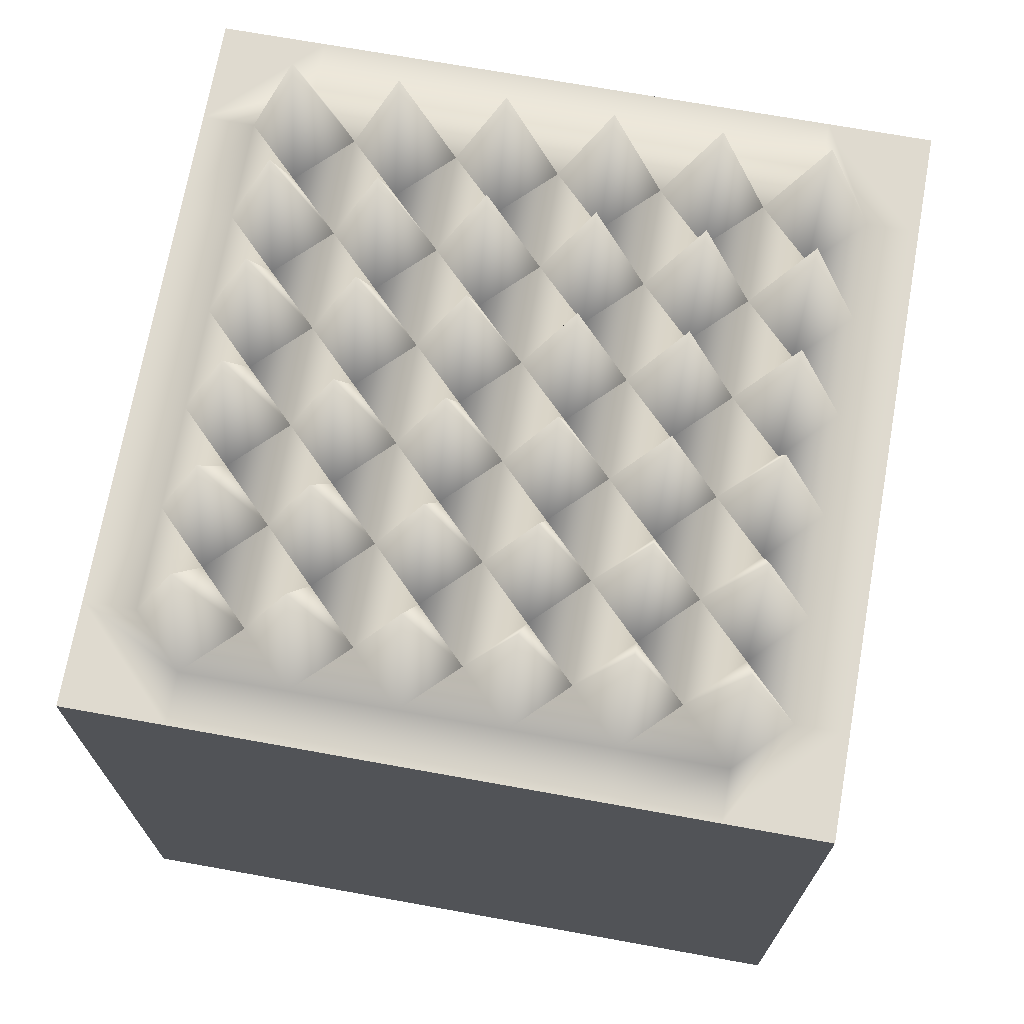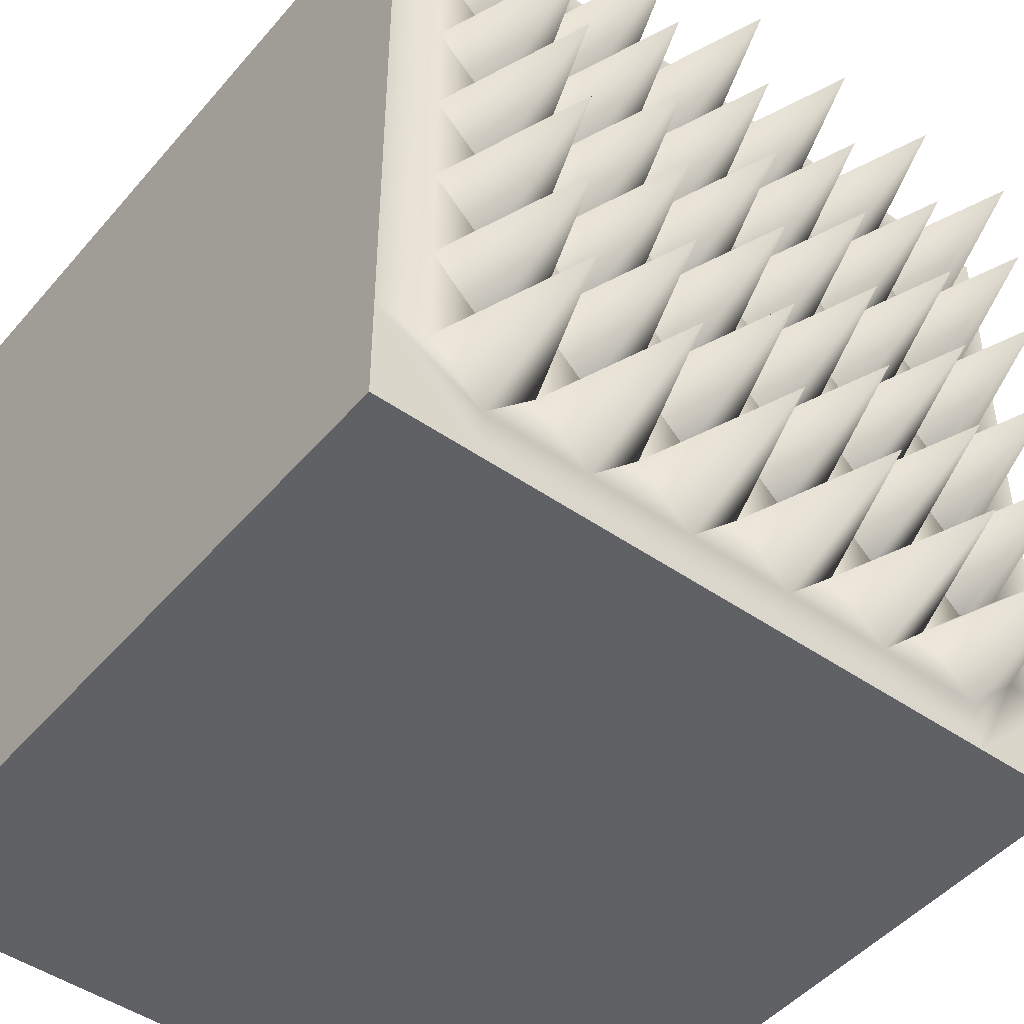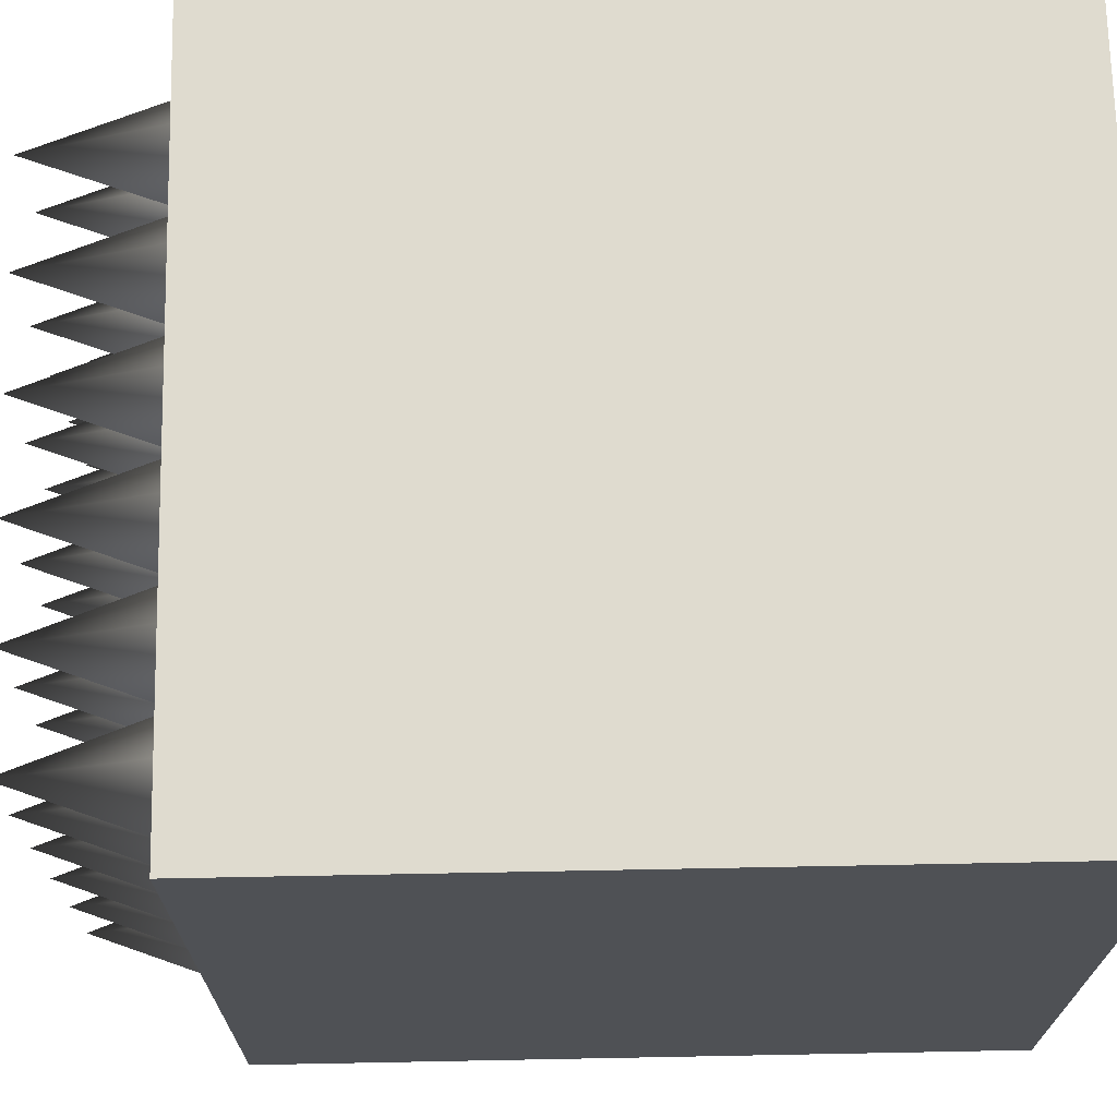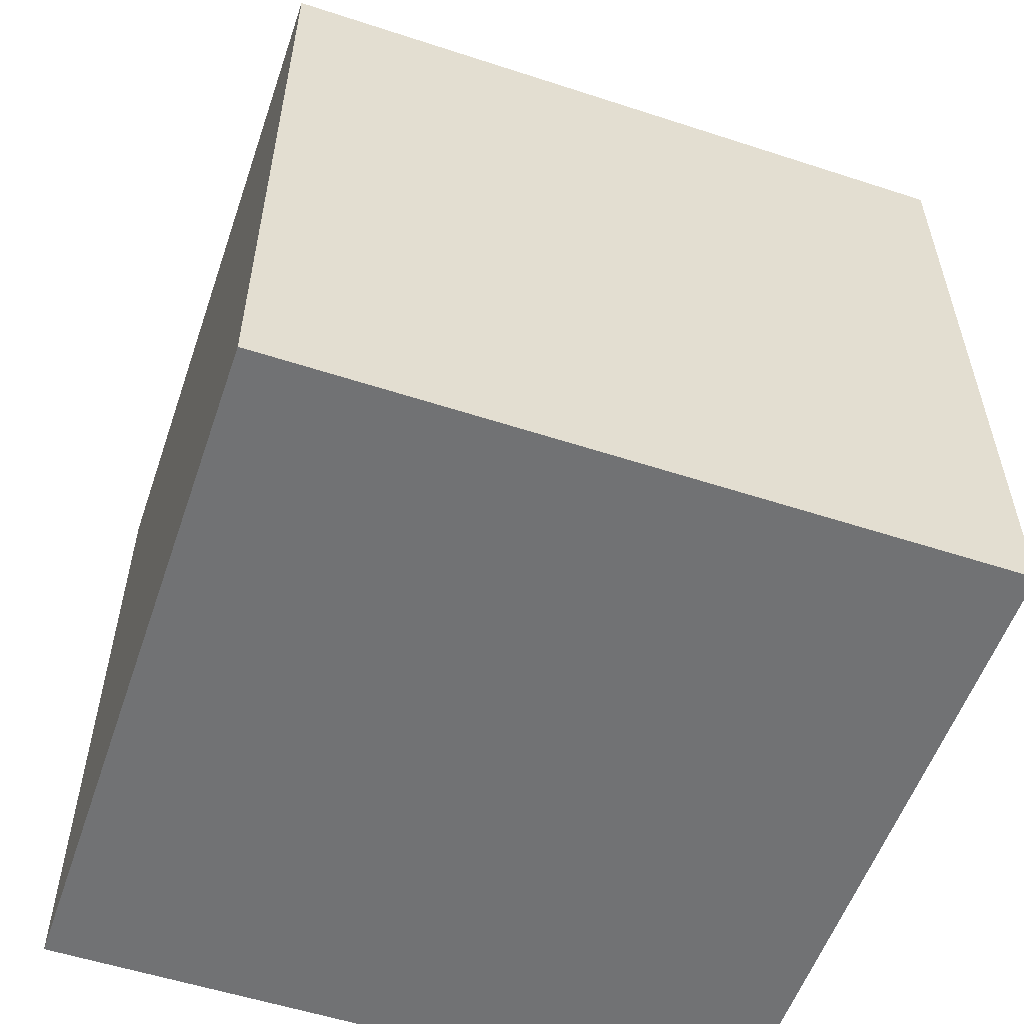
<metadata>
{"format":"obj","ext":"obj","renderer":"f3d","projection":"perspective","resolution":1024,"background":"white","views":[{"elev":70.7,"azim":-169.8,"up":"+Y"},{"elev":-47.2,"azim":141.8,"up":"+Z"},{"elev":70.3,"azim":-91.1,"up":"+Z"},{"elev":-55.6,"azim":161.1,"up":"+Y"}]}
</metadata>
<code>
v -4.776 -4.776 4.776
v 4.776 -4.776 4.776
v -4.776 4.776 4.776
v 4.776 4.776 4.776
v -4.776 4.776 -4.776
v 4.776 4.776 -4.776
v -4.776 -4.776 -4.776
v 4.776 -4.776 -4.776
v 4.776 4.776 -3.412
v -4.776 4.776 -3.412
v -4.776 -4.776 -3.412
v 4.776 -4.776 -3.412
v 4.776 4.776 -2.047
v -4.776 4.776 -2.047
v -4.776 -4.776 -2.047
v 4.776 -4.776 -2.047
v 4.776 4.776 -0.6823
v -4.776 4.776 -0.6823
v -4.776 -4.776 -0.6823
v 4.776 -4.776 -0.6823
v 4.776 4.776 0.6823
v -4.776 4.776 0.6823
v -4.776 -4.776 0.6823
v 4.776 -4.776 0.6823
v 4.776 4.776 2.047
v -4.776 4.776 2.047
v -4.776 -4.776 2.047
v 4.776 -4.776 2.047
v 4.776 4.776 3.412
v -4.776 4.776 3.412
v -4.776 -4.776 3.412
v 4.776 -4.776 3.412
v 3.412 4.776 4.776
v 3.412 6.602 3.412
v 3.412 6.602 2.047
v 3.412 6.602 0.6823
v 3.412 6.602 -0.6823
v 3.412 6.602 -2.047
v 3.412 6.602 -3.412
v 3.412 4.776 -4.776
v 3.412 -4.776 -4.776
v 3.412 -4.776 -3.412
v 3.412 -4.776 -2.047
v 3.412 -4.776 -0.6823
v 3.412 -4.776 0.6823
v 3.412 -4.776 2.047
v 3.412 -4.776 3.412
v 3.412 -4.776 4.776
v 2.047 4.776 4.776
v 2.047 6.602 3.412
v 2.047 6.602 2.047
v 2.047 6.602 0.6823
v 2.047 6.602 -0.6823
v 2.047 6.602 -2.047
v 2.047 6.602 -3.412
v 2.047 4.776 -4.776
v 2.047 -4.776 -4.776
v 2.047 -4.776 -3.412
v 2.047 -4.776 -2.047
v 2.047 -4.776 -0.6823
v 2.047 -4.776 0.6823
v 2.047 -4.776 2.047
v 2.047 -4.776 3.412
v 2.047 -4.776 4.776
v 0.6823 4.776 4.776
v 0.6823 6.602 3.412
v 0.6823 6.602 2.047
v 0.6823 6.602 0.6823
v 0.6823 6.602 -0.6823
v 0.6823 6.602 -2.047
v 0.6823 6.602 -3.412
v 0.6823 4.776 -4.776
v 0.6823 -4.776 -4.776
v 0.6823 -4.776 -3.412
v 0.6823 -4.776 -2.047
v 0.6823 -4.776 -0.6823
v 0.6823 -4.776 0.6823
v 0.6823 -4.776 2.047
v 0.6823 -4.776 3.412
v 0.6823 -4.776 4.776
v -0.6823 4.776 4.776
v -0.6823 6.602 3.412
v -0.6823 6.602 2.047
v -0.6823 6.602 0.6823
v -0.6823 6.602 -0.6823
v -0.6823 6.602 -2.047
v -0.6823 6.602 -3.412
v -0.6823 4.776 -4.776
v -0.6823 -4.776 -4.776
v -0.6823 -4.776 -3.412
v -0.6823 -4.776 -2.047
v -0.6823 -4.776 -0.6823
v -0.6823 -4.776 0.6823
v -0.6823 -4.776 2.047
v -0.6823 -4.776 3.412
v -0.6823 -4.776 4.776
v -2.047 4.776 4.776
v -2.047 6.602 3.412
v -2.047 6.602 2.047
v -2.047 6.602 0.6823
v -2.047 6.602 -0.6823
v -2.047 6.602 -2.047
v -2.047 6.602 -3.412
v -2.047 4.776 -4.776
v -2.047 -4.776 -4.776
v -2.047 -4.776 -3.412
v -2.047 -4.776 -2.047
v -2.047 -4.776 -0.6823
v -2.047 -4.776 0.6823
v -2.047 -4.776 2.047
v -2.047 -4.776 3.412
v -2.047 -4.776 4.776
v -3.412 4.776 4.776
v -3.412 6.602 3.412
v -3.412 6.602 2.047
v -3.412 6.602 0.6823
v -3.412 6.602 -0.6823
v -3.412 6.602 -2.047
v -3.412 6.602 -3.412
v -3.412 4.776 -4.776
v -3.412 -4.776 -4.776
v -3.412 -4.776 -3.412
v -3.412 -4.776 -2.047
v -3.412 -4.776 -0.6823
v -3.412 -4.776 0.6823
v -3.412 -4.776 2.047
v -3.412 -4.776 3.412
v -3.412 -4.776 4.776
v 4.094 4.776 -3.412
v 4.094 4.776 -2.047
v 4.094 4.776 -0.6823
v 4.094 4.776 0.6823
v 4.094 4.776 2.047
v 4.094 4.776 3.412
v 2.729 4.776 3.412
v 2.729 4.776 3.412
v 3.412 4.776 4.094
v 2.729 4.776 2.047
v 2.729 4.776 2.047
v 3.412 4.776 2.729
v 3.412 4.776 2.729
v 2.729 4.776 0.6823
v 2.729 4.776 0.6823
v 3.412 4.776 1.365
v 3.412 4.776 1.365
v 2.729 4.776 -0.6823
v 2.729 4.776 -0.6823
v 3.412 4.776 -0
v 3.412 4.776 -0
v 2.729 4.776 -2.047
v 2.729 4.776 -2.047
v 3.412 4.776 -1.365
v 3.412 4.776 -1.365
v 2.729 4.776 -3.412
v 2.729 4.776 -3.412
v 3.412 4.776 -2.729
v 3.412 4.776 -2.729
v 3.412 4.776 -4.094
v 1.365 4.776 3.412
v 1.365 4.776 3.412
v 2.047 4.776 4.094
v 1.365 4.776 2.047
v 1.365 4.776 2.047
v 2.047 4.776 2.729
v 2.047 4.776 2.729
v 1.365 4.776 0.6823
v 1.365 4.776 0.6823
v 2.047 4.776 1.365
v 2.047 4.776 1.365
v 1.365 4.776 -0.6823
v 1.365 4.776 -0.6823
v 2.047 4.776 -0
v 2.047 4.776 -0
v 1.365 4.776 -2.047
v 1.365 4.776 -2.047
v 2.047 4.776 -1.365
v 2.047 4.776 -1.365
v 1.365 4.776 -3.412
v 1.365 4.776 -3.412
v 2.047 4.776 -2.729
v 2.047 4.776 -2.729
v 2.047 4.776 -4.094
v 0 4.776 3.412
v 0 4.776 3.412
v 0.6823 4.776 4.094
v 0 4.776 2.047
v 0 4.776 2.047
v 0.6823 4.776 2.729
v 0.6823 4.776 2.729
v 0 4.776 0.6823
v 0 4.776 0.6823
v 0.6823 4.776 1.365
v 0.6823 4.776 1.365
v 0 4.776 -0.6823
v 0 4.776 -0.6823
v 0.6823 4.776 -0
v 0.6823 4.776 -0
v 0 4.776 -2.047
v 0 4.776 -2.047
v 0.6823 4.776 -1.365
v 0.6823 4.776 -1.365
v 0 4.776 -3.412
v 0 4.776 -3.412
v 0.6823 4.776 -2.729
v 0.6823 4.776 -2.729
v 0.6823 4.776 -4.094
v -1.365 4.776 3.412
v -1.365 4.776 3.412
v -0.6823 4.776 4.094
v -1.365 4.776 2.047
v -1.365 4.776 2.047
v -0.6823 4.776 2.729
v -0.6823 4.776 2.729
v -1.365 4.776 0.6823
v -1.365 4.776 0.6823
v -0.6823 4.776 1.365
v -0.6823 4.776 1.365
v -1.365 4.776 -0.6823
v -1.365 4.776 -0.6823
v -0.6823 4.776 -0
v -0.6823 4.776 -0
v -1.365 4.776 -2.047
v -1.365 4.776 -2.047
v -0.6823 4.776 -1.365
v -0.6823 4.776 -1.365
v -1.365 4.776 -3.412
v -1.365 4.776 -3.412
v -0.6823 4.776 -2.729
v -0.6823 4.776 -2.729
v -0.6823 4.776 -4.094
v -2.729 4.776 3.412
v -2.729 4.776 3.412
v -2.047 4.776 4.094
v -2.729 4.776 2.047
v -2.729 4.776 2.047
v -2.047 4.776 2.729
v -2.047 4.776 2.729
v -2.729 4.776 0.6823
v -2.729 4.776 0.6823
v -2.047 4.776 1.365
v -2.047 4.776 1.365
v -2.729 4.776 -0.6823
v -2.729 4.776 -0.6823
v -2.047 4.776 -0
v -2.047 4.776 -0
v -2.729 4.776 -2.047
v -2.729 4.776 -2.047
v -2.047 4.776 -1.365
v -2.047 4.776 -1.365
v -2.729 4.776 -3.412
v -2.729 4.776 -3.412
v -2.047 4.776 -2.729
v -2.047 4.776 -2.729
v -2.047 4.776 -4.094
v -4.094 4.776 3.412
v -3.412 4.776 4.094
v -4.094 4.776 2.047
v -3.412 4.776 2.729
v -3.412 4.776 2.729
v -4.094 4.776 0.6823
v -3.412 4.776 1.365
v -3.412 4.776 1.365
v -4.094 4.776 -0.6823
v -3.412 4.776 -0
v -3.412 4.776 -0
v -4.094 4.776 -2.047
v -3.412 4.776 -1.365
v -3.412 4.776 -1.365
v -4.094 4.776 -3.412
v -3.412 4.776 -2.729
v -3.412 4.776 -2.729
v -3.412 4.776 -4.094
f 3 1 113
f 113 1 128
f 255 256 114
f 7 5 121
f 121 5 120
f 1 31 128
f 128 31 127
f 4 2 29
f 29 2 32
f 30 31 3
f 3 31 1
f 272 269 119
f 5 7 10
f 10 7 11
f 122 11 121
f 121 11 7
f 9 12 6
f 6 12 8
f 270 266 118
f 10 11 14
f 14 11 15
f 123 15 122
f 122 15 11
f 13 16 9
f 9 16 12
f 267 263 117
f 14 15 18
f 18 15 19
f 124 19 123
f 123 19 15
f 17 20 13
f 13 20 16
f 264 260 116
f 18 19 22
f 22 19 23
f 125 23 124
f 124 23 19
f 21 24 17
f 17 24 20
f 261 257 115
f 22 23 26
f 26 23 27
f 126 27 125
f 125 27 23
f 25 28 21
f 21 28 24
f 258 255 114
f 26 27 30
f 30 27 31
f 127 31 126
f 126 31 27
f 29 32 25
f 25 32 28
f 34 137 134
f 134 140 34
f 133 144 35
f 132 148 36
f 131 152 37
f 130 156 38
f 129 158 39
f 41 40 8
f 8 40 6
f 12 42 8
f 8 42 41
f 16 43 12
f 12 43 42
f 20 44 16
f 16 44 43
f 24 45 20
f 20 45 44
f 28 46 24
f 24 46 45
f 32 47 28
f 28 47 46
f 48 47 2
f 2 47 32
f 33 48 4
f 4 48 2
f 135 137 34
f 140 135 34
f 144 138 35
f 148 142 36
f 152 146 37
f 156 150 38
f 158 154 39
f 57 56 41
f 41 56 40
f 42 58 41
f 41 58 57
f 43 59 42
f 42 59 58
f 44 60 43
f 43 60 59
f 45 61 44
f 44 61 60
f 46 62 45
f 45 62 61
f 47 63 46
f 46 63 62
f 64 63 48
f 48 63 47
f 49 64 33
f 33 64 48
f 159 161 50
f 164 159 50
f 168 162 51
f 172 166 52
f 176 170 53
f 180 174 54
f 182 178 55
f 73 72 57
f 57 72 56
f 58 74 57
f 57 74 73
f 59 75 58
f 58 75 74
f 60 76 59
f 59 76 75
f 61 77 60
f 60 77 76
f 62 78 61
f 61 78 77
f 63 79 62
f 62 79 78
f 80 79 64
f 64 79 63
f 65 80 49
f 49 80 64
f 183 185 66
f 188 183 66
f 192 186 67
f 196 190 68
f 200 194 69
f 204 198 70
f 206 202 71
f 89 88 73
f 73 88 72
f 74 90 73
f 73 90 89
f 75 91 74
f 74 91 90
f 76 92 75
f 75 92 91
f 77 93 76
f 76 93 92
f 78 94 77
f 77 94 93
f 79 95 78
f 78 95 94
f 96 95 80
f 80 95 79
f 81 96 65
f 65 96 80
f 207 209 82
f 212 207 82
f 216 210 83
f 220 214 84
f 224 218 85
f 228 222 86
f 230 226 87
f 105 104 89
f 89 104 88
f 90 106 89
f 89 106 105
f 91 107 90
f 90 107 106
f 92 108 91
f 91 108 107
f 93 109 92
f 92 109 108
f 94 110 93
f 93 110 109
f 95 111 94
f 94 111 110
f 112 111 96
f 96 111 95
f 97 112 81
f 81 112 96
f 231 233 98
f 236 231 98
f 240 234 99
f 244 238 100
f 248 242 101
f 252 246 102
f 254 250 103
f 121 120 105
f 105 120 104
f 106 122 105
f 105 122 121
f 107 123 106
f 106 123 122
f 108 124 107
f 107 124 123
f 109 125 108
f 108 125 124
f 110 126 109
f 109 126 125
f 111 127 110
f 110 127 126
f 128 127 112
f 112 127 111
f 113 128 97
f 97 128 112
f 4 29 33
f 33 29 137
f 134 137 29
f 35 141 133
f 138 141 35
f 50 161 136
f 140 134 141
f 141 134 133
f 133 134 25
f 134 29 25
f 36 145 132
f 142 145 36
f 136 164 50
f 144 133 145
f 145 133 132
f 132 133 21
f 133 25 21
f 37 149 131
f 146 149 37
f 139 168 51
f 148 132 149
f 149 132 131
f 131 132 17
f 132 21 17
f 38 153 130
f 150 153 38
f 143 172 52
f 152 131 153
f 153 131 130
f 130 131 13
f 131 17 13
f 39 157 129
f 154 157 39
f 147 176 53
f 156 130 157
f 157 130 129
f 129 130 9
f 130 13 9
f 6 40 9
f 40 158 9
f 158 129 9
f 155 182 55
f 151 180 54
f 135 136 137
f 136 161 137
f 161 49 137
f 49 33 137
f 51 165 139
f 162 165 51
f 66 185 160
f 138 139 141
f 141 139 140
f 135 140 136
f 164 136 165
f 165 136 139
f 139 136 140
f 52 169 143
f 166 169 52
f 160 188 66
f 142 143 145
f 145 143 144
f 138 144 139
f 168 139 169
f 169 139 143
f 143 139 144
f 53 173 147
f 170 173 53
f 163 192 67
f 146 147 149
f 149 147 148
f 142 148 143
f 172 143 173
f 173 143 147
f 147 143 148
f 54 177 151
f 174 177 54
f 167 196 68
f 150 151 153
f 153 151 152
f 146 152 147
f 176 147 177
f 177 147 151
f 151 147 152
f 55 181 155
f 178 181 55
f 171 200 69
f 154 155 157
f 157 155 156
f 150 156 151
f 180 151 181
f 181 151 155
f 155 151 156
f 154 158 155
f 155 158 182
f 56 182 40
f 182 158 40
f 179 206 71
f 175 204 70
f 159 160 161
f 160 185 161
f 185 65 161
f 65 49 161
f 67 189 163
f 186 189 67
f 82 209 184
f 162 163 165
f 165 163 164
f 159 164 160
f 188 160 189
f 189 160 163
f 163 160 164
f 68 193 167
f 190 193 68
f 184 212 82
f 166 167 169
f 169 167 168
f 162 168 163
f 192 163 193
f 193 163 167
f 167 163 168
f 69 197 171
f 194 197 69
f 187 216 83
f 170 171 173
f 173 171 172
f 166 172 167
f 196 167 197
f 197 167 171
f 171 167 172
f 70 201 175
f 198 201 70
f 191 220 84
f 174 175 177
f 177 175 176
f 170 176 171
f 200 171 201
f 201 171 175
f 175 171 176
f 71 205 179
f 202 205 71
f 195 224 85
f 178 179 181
f 181 179 180
f 174 180 175
f 204 175 205
f 205 175 179
f 179 175 180
f 178 182 179
f 179 182 206
f 72 206 56
f 206 182 56
f 203 230 87
f 199 228 86
f 183 184 185
f 184 209 185
f 209 81 185
f 81 65 185
f 83 213 187
f 210 213 83
f 98 233 208
f 186 187 189
f 189 187 188
f 183 188 184
f 212 184 213
f 213 184 187
f 187 184 188
f 84 217 191
f 214 217 84
f 208 236 98
f 190 191 193
f 193 191 192
f 186 192 187
f 216 187 217
f 217 187 191
f 191 187 192
f 85 221 195
f 218 221 85
f 211 240 99
f 194 195 197
f 197 195 196
f 190 196 191
f 220 191 221
f 221 191 195
f 195 191 196
f 86 225 199
f 222 225 86
f 215 244 100
f 198 199 201
f 201 199 200
f 194 200 195
f 224 195 225
f 225 195 199
f 199 195 200
f 87 229 203
f 226 229 87
f 219 248 101
f 202 203 205
f 205 203 204
f 198 204 199
f 228 199 229
f 229 199 203
f 203 199 204
f 202 206 203
f 203 206 230
f 88 230 72
f 230 206 72
f 227 254 103
f 223 252 102
f 207 208 209
f 208 233 209
f 233 97 209
f 97 81 209
f 99 237 211
f 234 237 99
f 114 256 232
f 210 211 213
f 213 211 212
f 207 212 208
f 236 208 237
f 237 208 211
f 211 208 212
f 100 241 215
f 238 241 100
f 232 258 114
f 214 215 217
f 217 215 216
f 210 216 211
f 240 211 241
f 241 211 215
f 215 211 216
f 101 245 219
f 242 245 101
f 235 261 115
f 218 219 221
f 221 219 220
f 214 220 215
f 244 215 245
f 245 215 219
f 219 215 220
f 102 249 223
f 246 249 102
f 239 264 116
f 222 223 225
f 225 223 224
f 218 224 219
f 248 219 249
f 249 219 223
f 223 219 224
f 103 253 227
f 250 253 103
f 243 267 117
f 226 227 229
f 229 227 228
f 222 228 223
f 252 223 253
f 253 223 227
f 227 223 228
f 226 230 227
f 227 230 254
f 104 254 88
f 254 230 88
f 251 272 119
f 247 270 118
f 231 232 233
f 232 256 233
f 256 113 233
f 113 97 233
f 115 259 235
f 257 259 115
f 3 113 30
f 30 113 255
f 113 256 255
f 234 235 237
f 237 235 236
f 231 236 232
f 258 232 259
f 259 232 235
f 235 232 236
f 116 262 239
f 260 262 116
f 259 257 258
f 258 257 255
f 26 30 257
f 30 255 257
f 238 239 241
f 241 239 240
f 234 240 235
f 261 235 262
f 262 235 239
f 239 235 240
f 117 265 243
f 263 265 117
f 262 260 261
f 261 260 257
f 22 26 260
f 26 257 260
f 242 243 245
f 245 243 244
f 238 244 239
f 264 239 265
f 265 239 243
f 243 239 244
f 118 268 247
f 266 268 118
f 265 263 264
f 264 263 260
f 18 22 263
f 22 260 263
f 246 247 249
f 249 247 248
f 242 248 243
f 267 243 268
f 268 243 247
f 247 243 248
f 119 271 251
f 269 271 119
f 268 266 267
f 267 266 263
f 14 18 266
f 18 263 266
f 250 251 253
f 253 251 252
f 246 252 247
f 270 247 271
f 271 247 251
f 251 247 252
f 250 254 251
f 251 254 272
f 120 272 104
f 272 254 104
f 5 10 120
f 10 269 120
f 269 272 120
f 271 269 270
f 270 269 266
f 10 14 269
f 14 266 269

</code>
